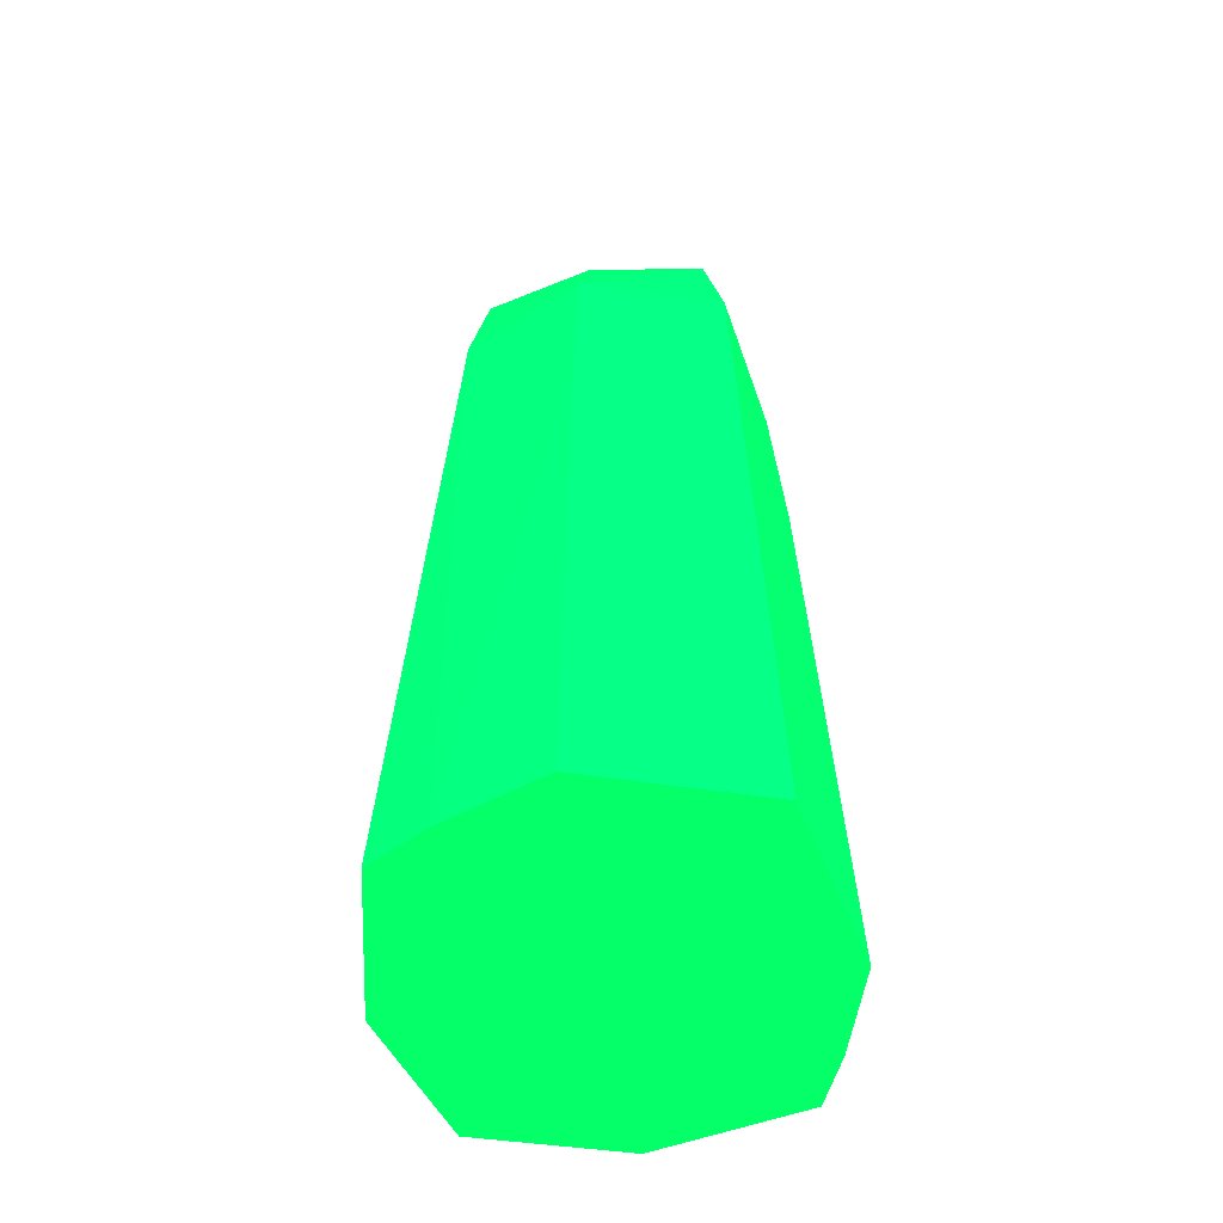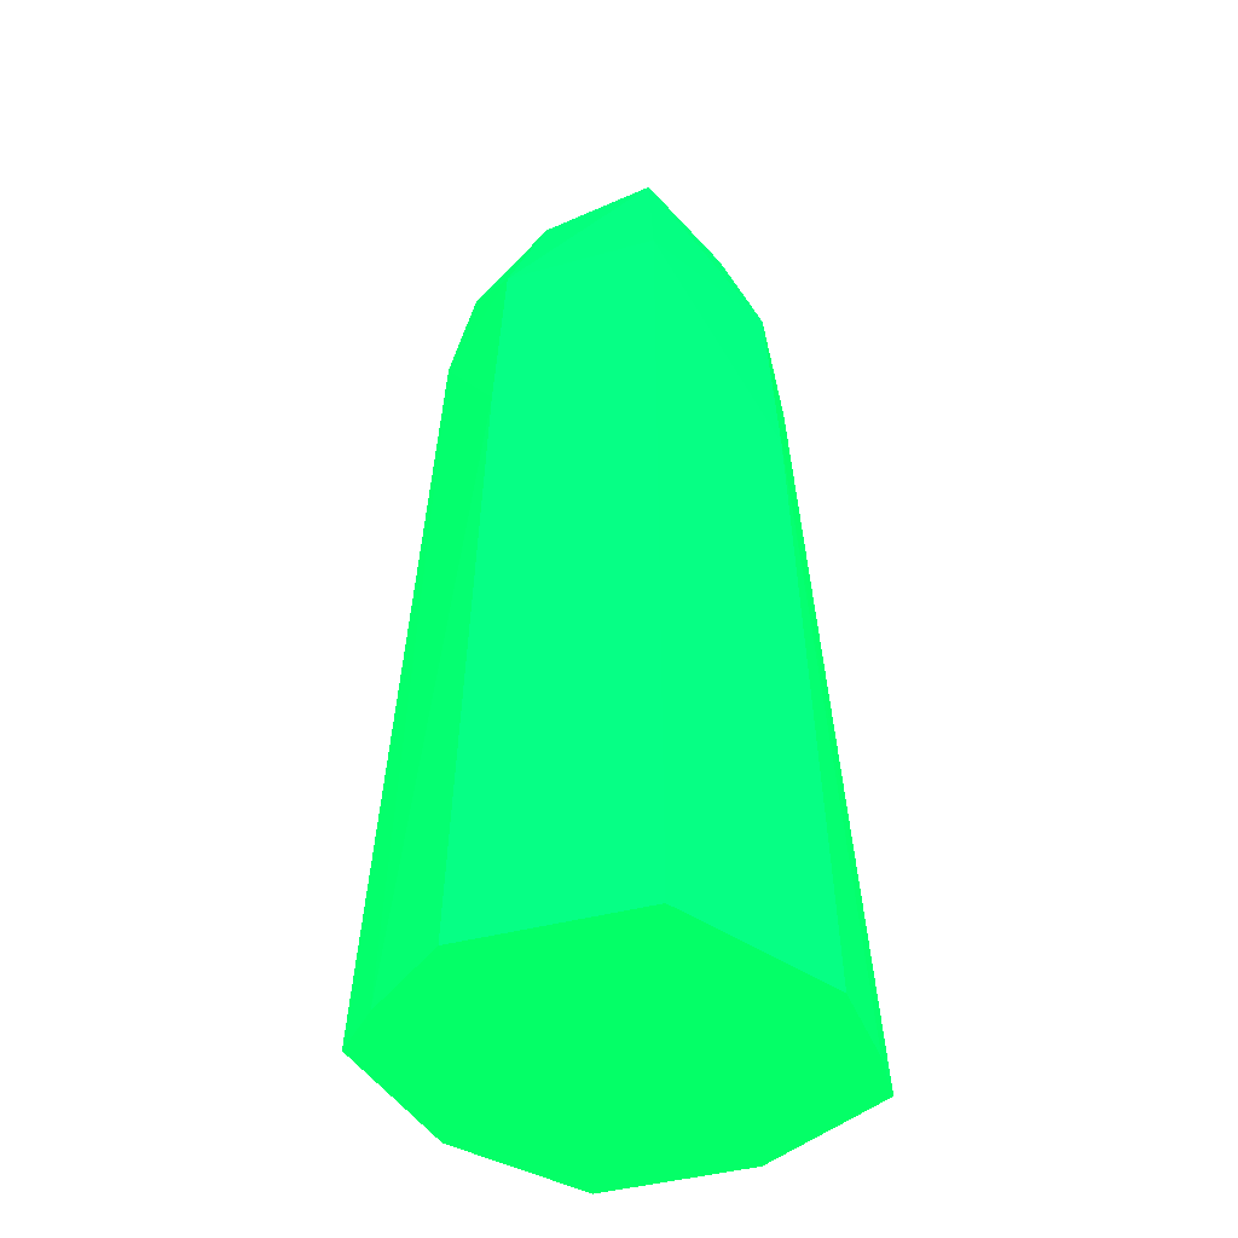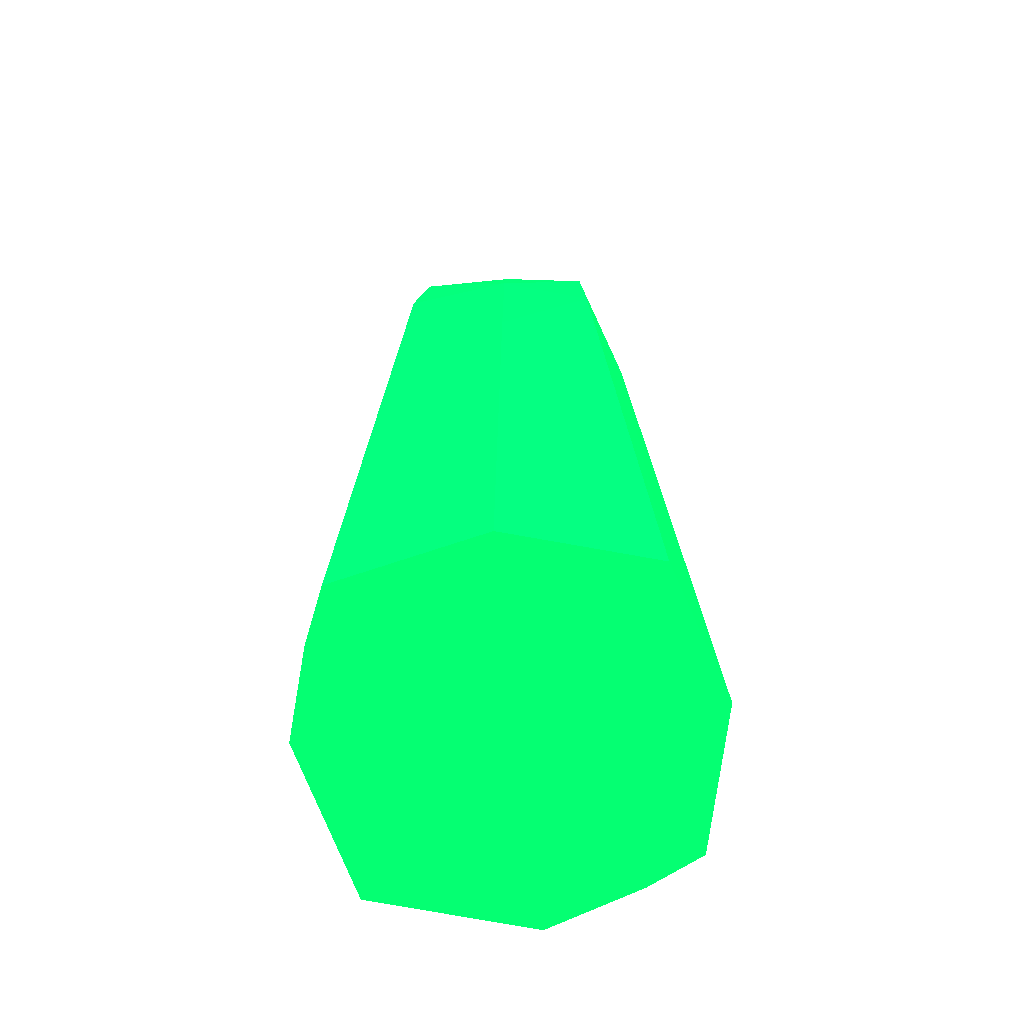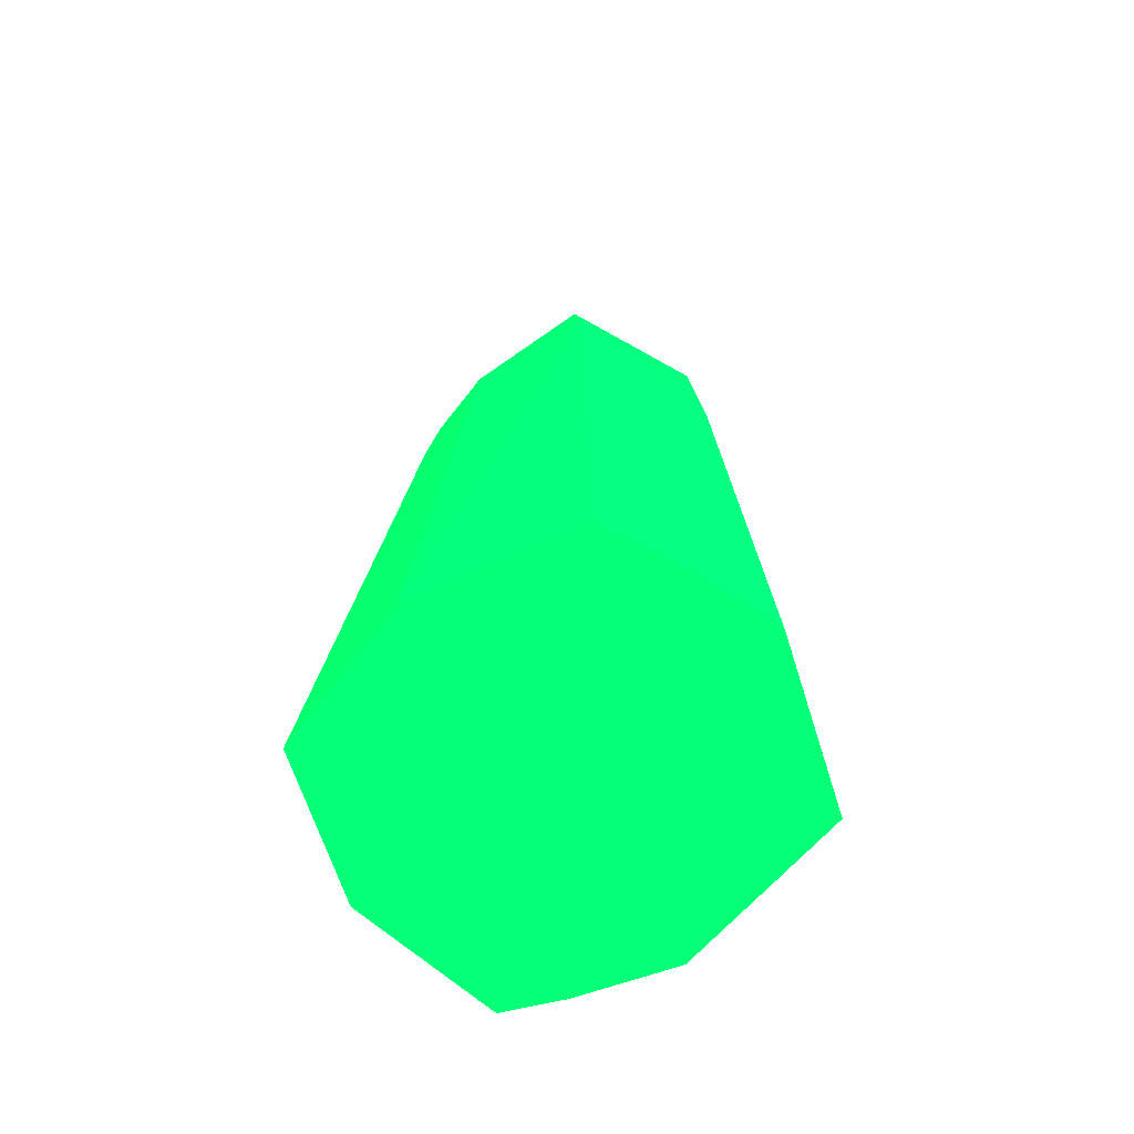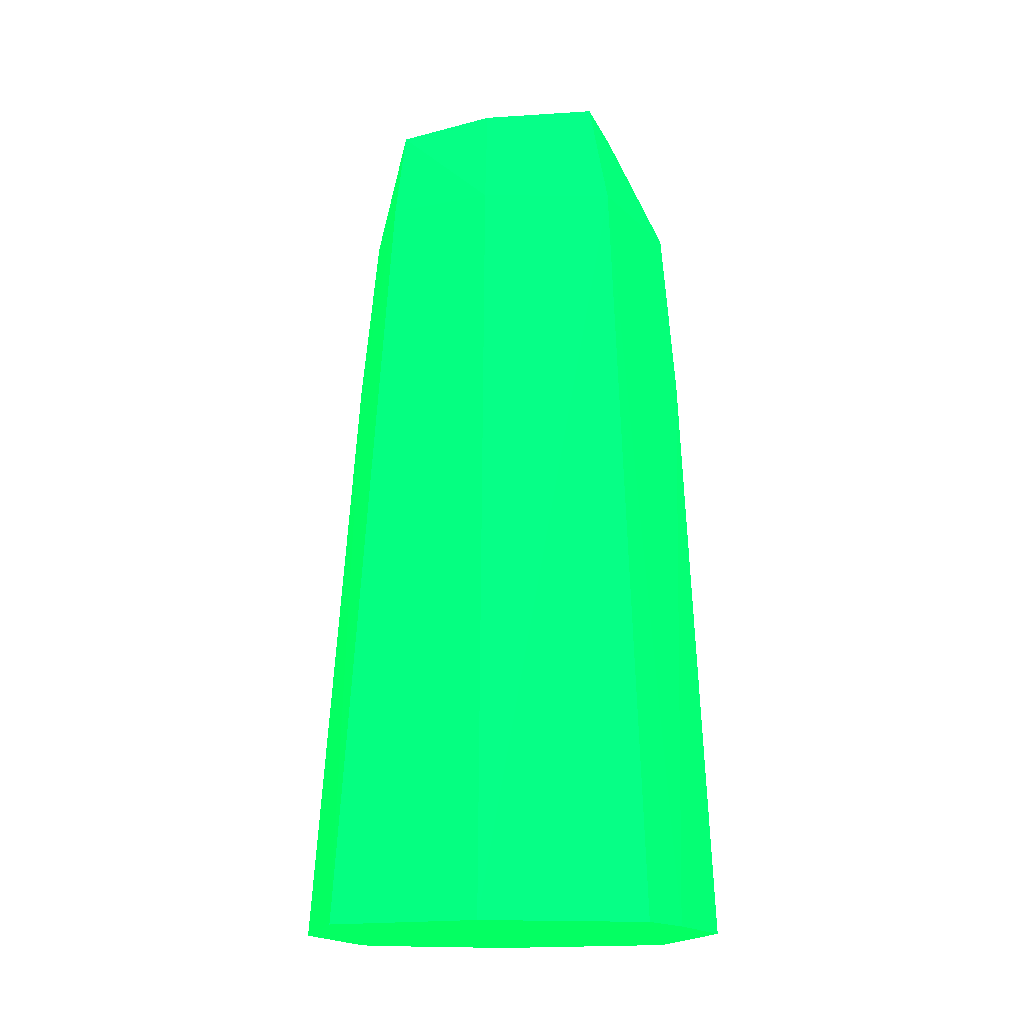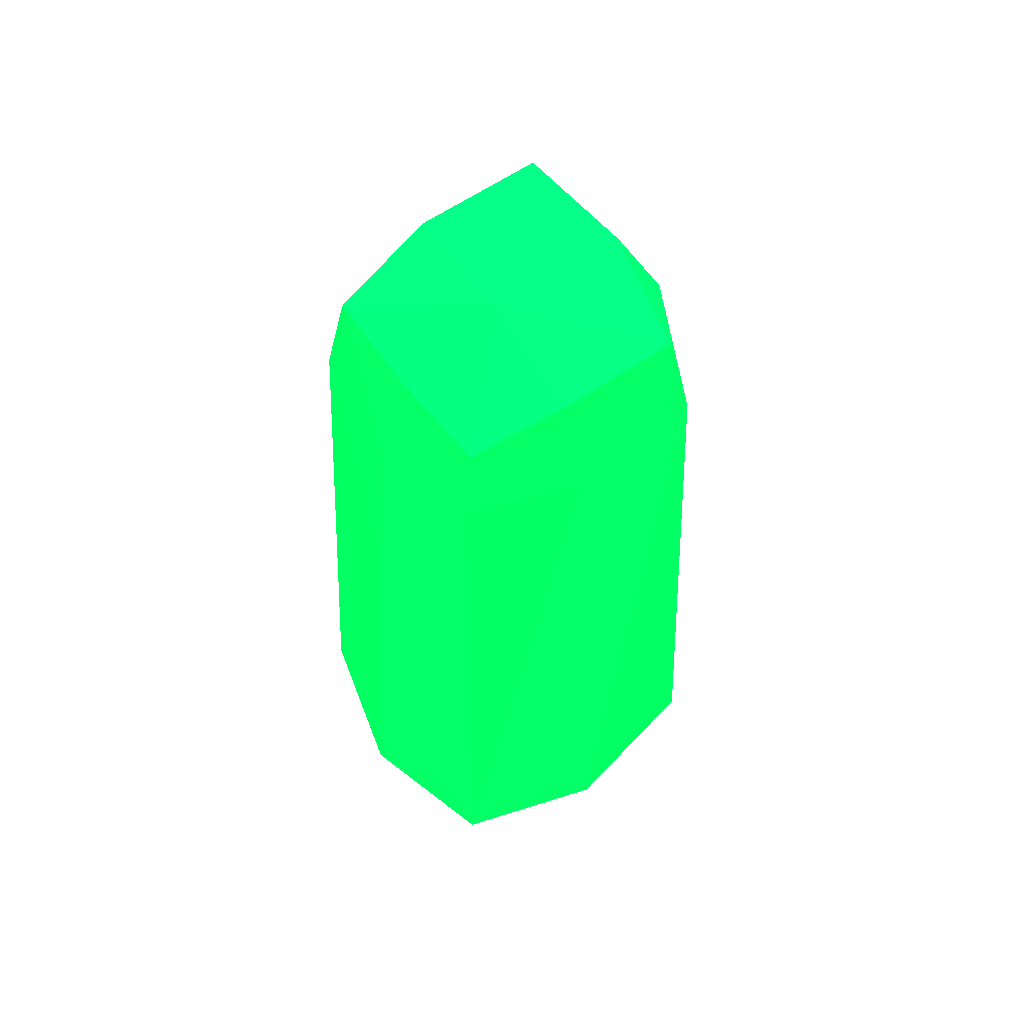
<metadata>
{"format":"obj","ext":"obj","renderer":"f3d","projection":"perspective","resolution":1024,"background":"white","views":[{"elev":-52.5,"azim":-171.2,"up":"+Z"},{"elev":-40.8,"azim":-143.5,"up":"+Z"},{"elev":-63.4,"azim":6.1,"up":"+Z"},{"elev":-68.5,"azim":125.6,"up":"+Z"},{"elev":-16.7,"azim":93.5,"up":"+Z"},{"elev":64.1,"azim":55.1,"up":"+Z"}]}
</metadata>
<code>
v -1.323 -6.69 0.4963 0.01176 0.9882 0.2902
v -2.081 -6.508 0.4963 0.01176 0.9882 0.2902
v -0.5974 -6.466 0.4963 0.01176 0.9882 0.2902
v -1.323 -6.478 3.5 0.01176 0.9882 0.2902
v -1.892 -6.324 4.382 0.01176 0.9882 0.2902
v -1.926 -6.368 3.5 0.01176 0.9882 0.2902
v -2.201 -6.219 0.4963 0.01176 0.9882 0.2902
v -2.221 -5.731 3.5 0.01176 0.9882 0.2902
v -0.37 -5.731 0.4963 0.01176 0.9882 0.2902
v -0.6589 -5.731 4.382 0.01176 0.9882 0.2902
v -0.8319 -6.242 4.382 0.01176 0.9882 0.2902
v -1.323 -6.395 4.382 0.01176 0.9882 0.2902
v -1.825 -6.245 4.884 0.01176 0.9882 0.2902
v -2.157 -5.731 4.382 0.01176 0.9882 0.2902
v -2.347 -5.731 0.4963 0.01176 0.9882 0.2902
v -2.029 -4.996 4.382 0.01176 0.9882 0.2902
v -2.058 -4.959 3.5 0.01176 0.9882 0.2902
v -0.5362 -4.92 0.4963 0.01176 0.9882 0.2902
v -0.709 -5.066 4.382 0.01176 0.9882 0.2902
v -0.7825 -5.161 4.939 0.01176 0.9882 0.2902
v -0.7953 -5.731 4.924 0.01176 0.9882 0.2902
v -0.8661 -6.194 4.842 0.01176 0.9882 0.2902
v -1.323 -6.244 4.883 0.01176 0.9882 0.2902
v -1.323 -5.731 5.088 0.01176 0.9882 0.2902
v -1.928 -5.731 4.987 0.01176 0.9882 0.2902
v -1.921 -5.115 4.98 0.01176 0.9882 0.2902
v -2.152 -4.834 0.4963 0.01176 0.9882 0.2902
v -1.323 -4.772 4.382 0.01176 0.9882 0.2902
v -1.323 -4.703 3.5 0.01176 0.9882 0.2902
v -0.8224 -4.762 0.4963 0.01176 0.9882 0.2902
v -1.323 -5.062 5.028 0.01176 0.9882 0.2902
v -1.323 -4.565 0.4963 0.01176 0.9882 0.2902
f 1 2 7
f 1 7 15
f 1 15 27
f 1 27 32
f 1 32 30
f 1 30 18
f 1 18 9
f 1 9 3
f 1 3 4
f 1 4 5
f 1 5 6
f 1 6 2
f 2 6 5
f 2 5 8
f 2 8 7
f 3 9 10
f 3 10 11
f 3 11 4
f 4 11 12
f 4 12 5
f 5 12 13
f 5 13 14
f 5 14 8
f 7 8 15
f 8 14 16
f 8 16 17
f 8 17 15
f 9 18 19
f 9 19 10
f 10 19 20
f 10 20 21
f 10 21 22
f 10 22 11
f 11 22 12
f 12 22 23
f 12 23 13
f 13 23 24
f 13 24 25
f 13 25 14
f 14 25 26
f 14 26 16
f 15 17 27
f 16 26 28
f 16 28 29
f 16 29 17
f 17 29 27
f 18 30 19
f 19 29 28
f 19 28 20
f 19 30 29
f 20 31 24
f 20 24 21
f 20 28 31
f 21 24 22
f 22 24 23
f 24 31 26
f 24 26 25
f 26 31 28
f 27 29 32
f 29 30 32

</code>
